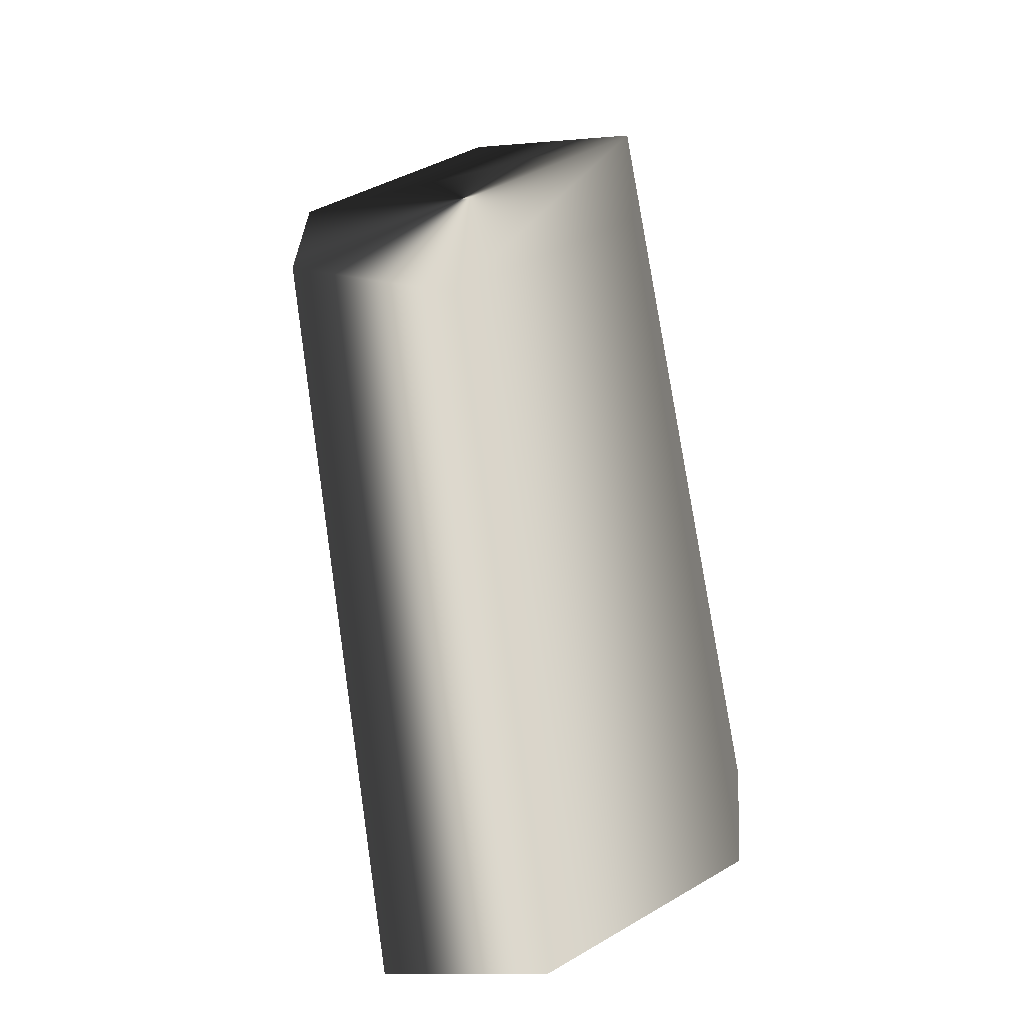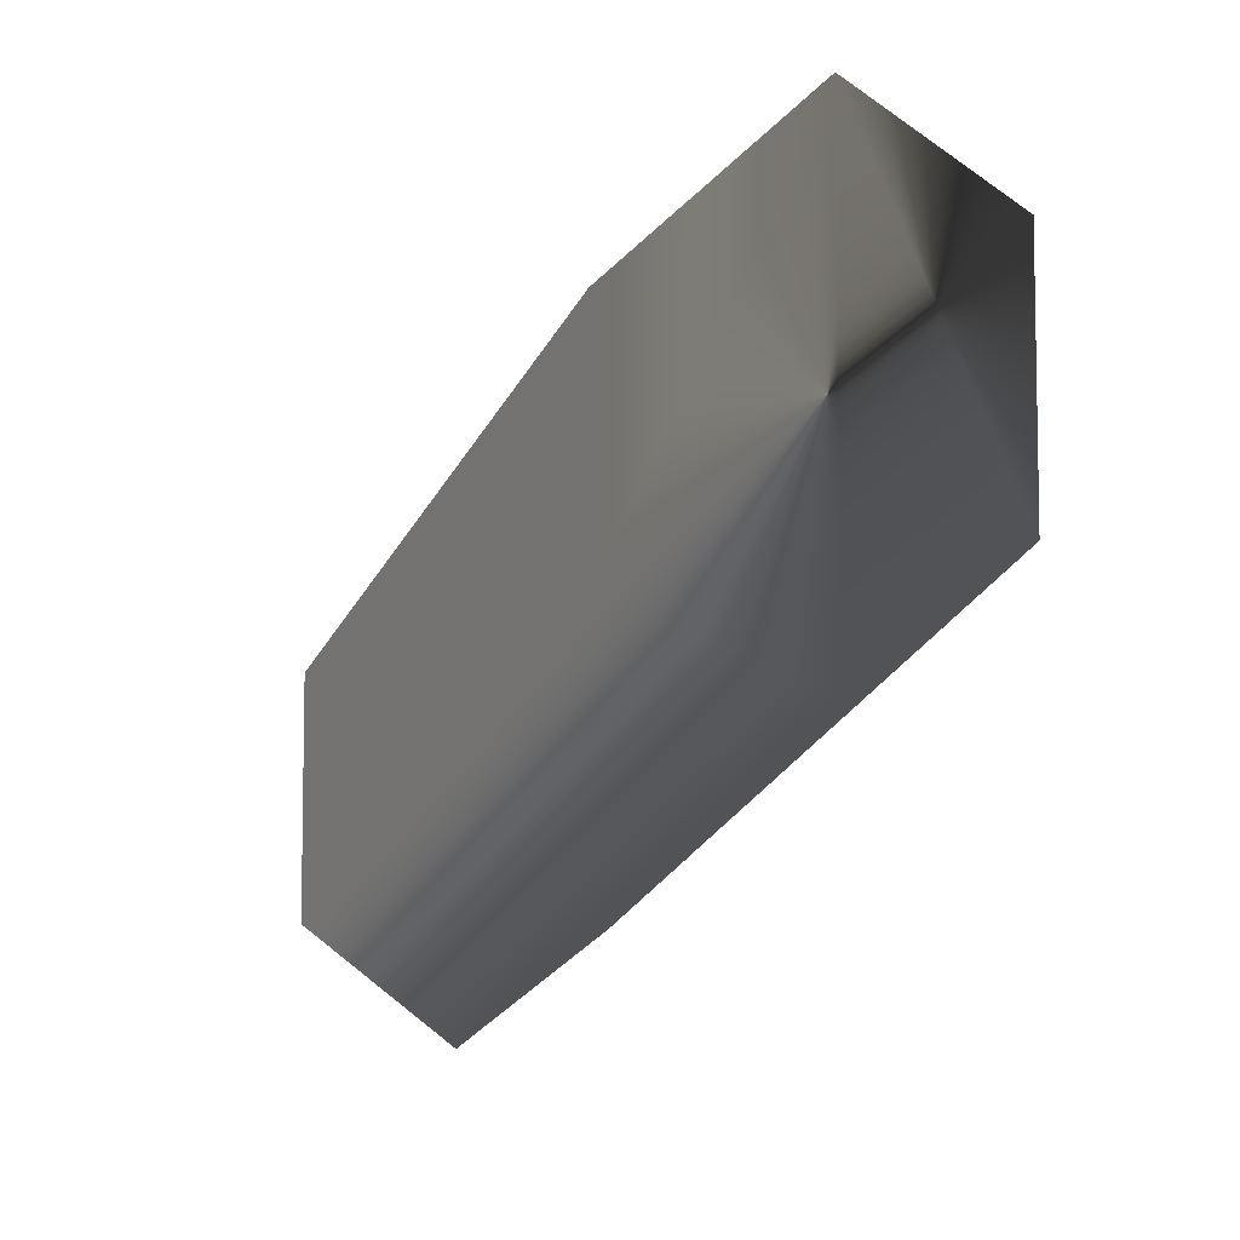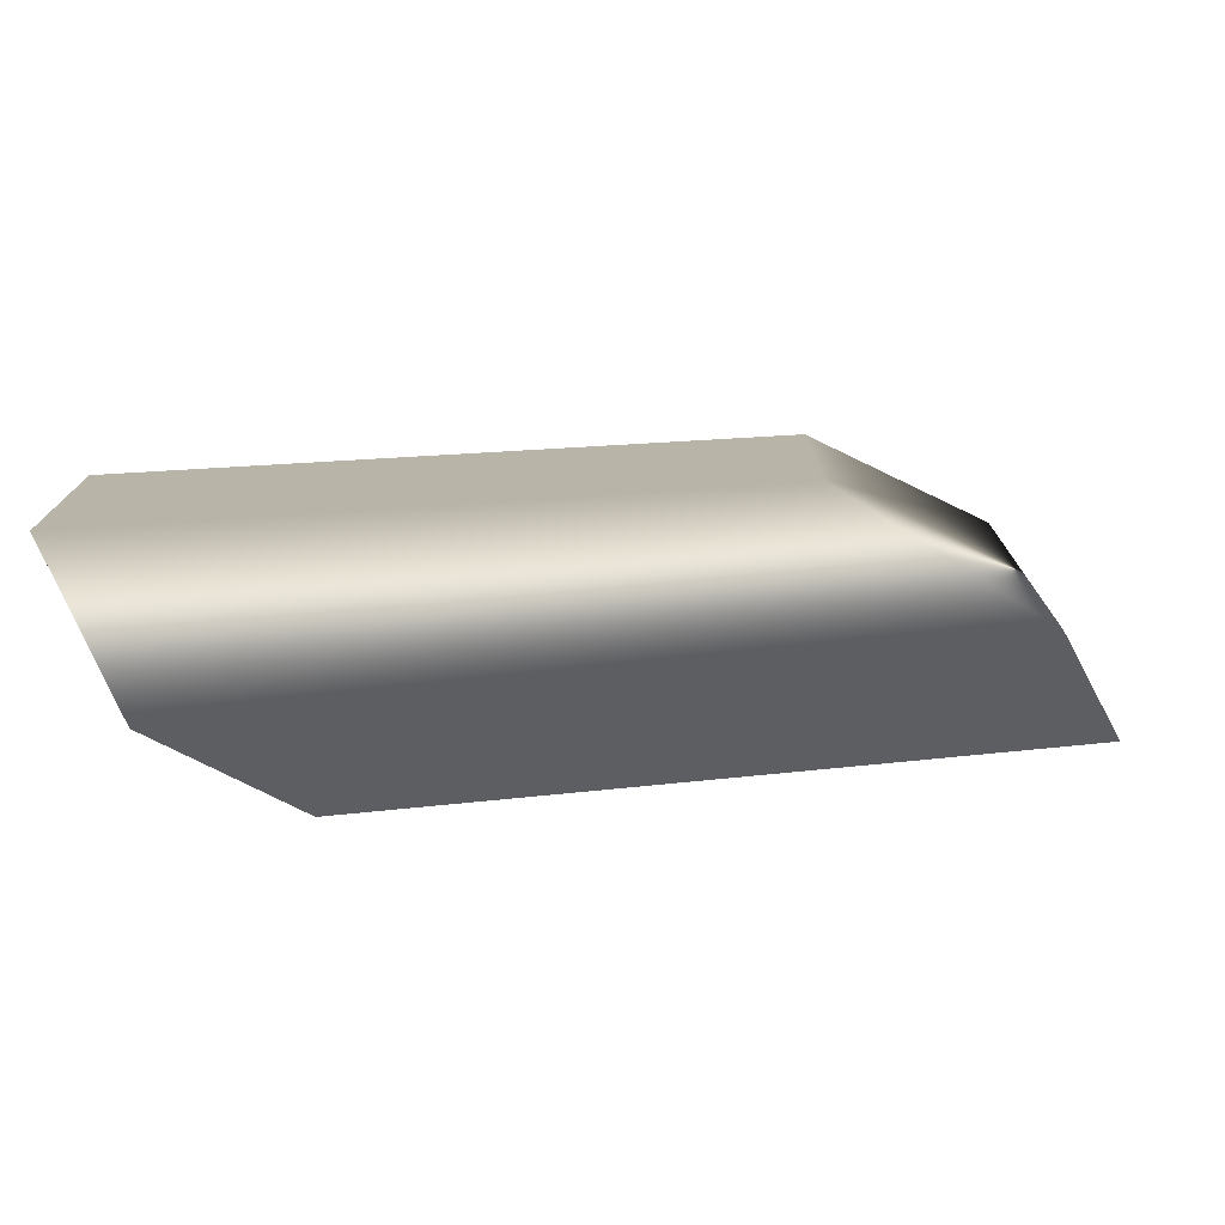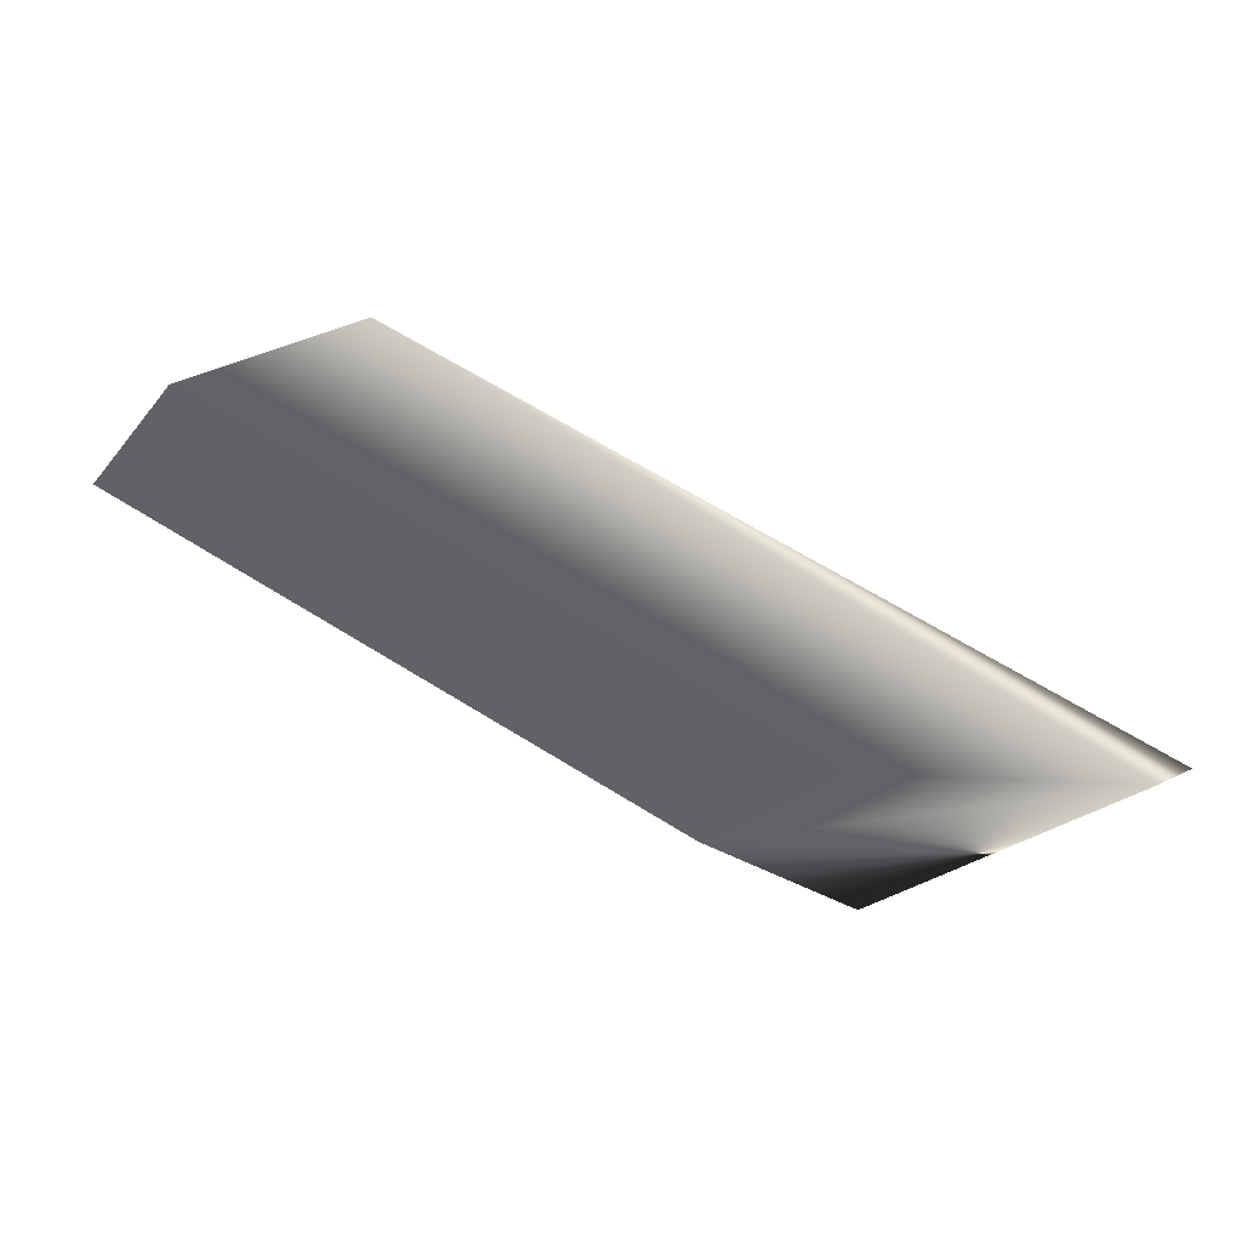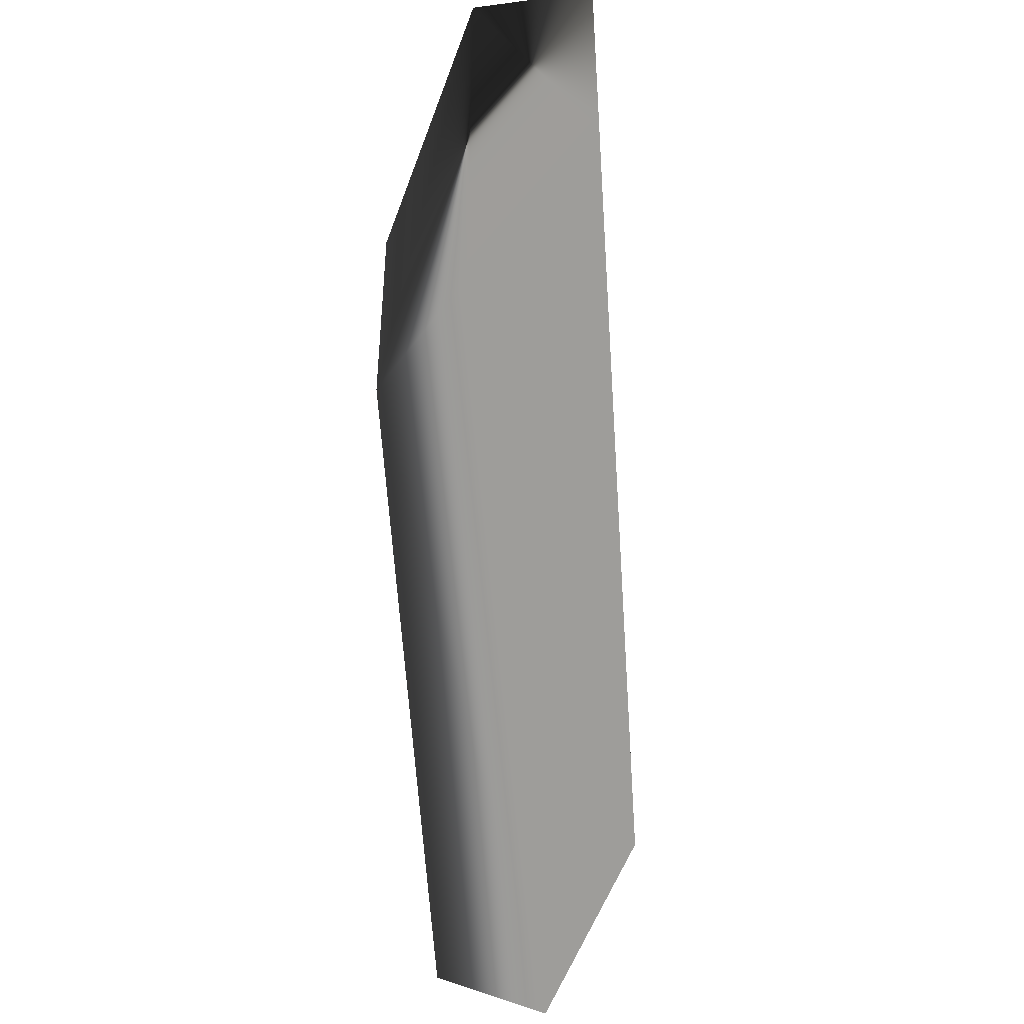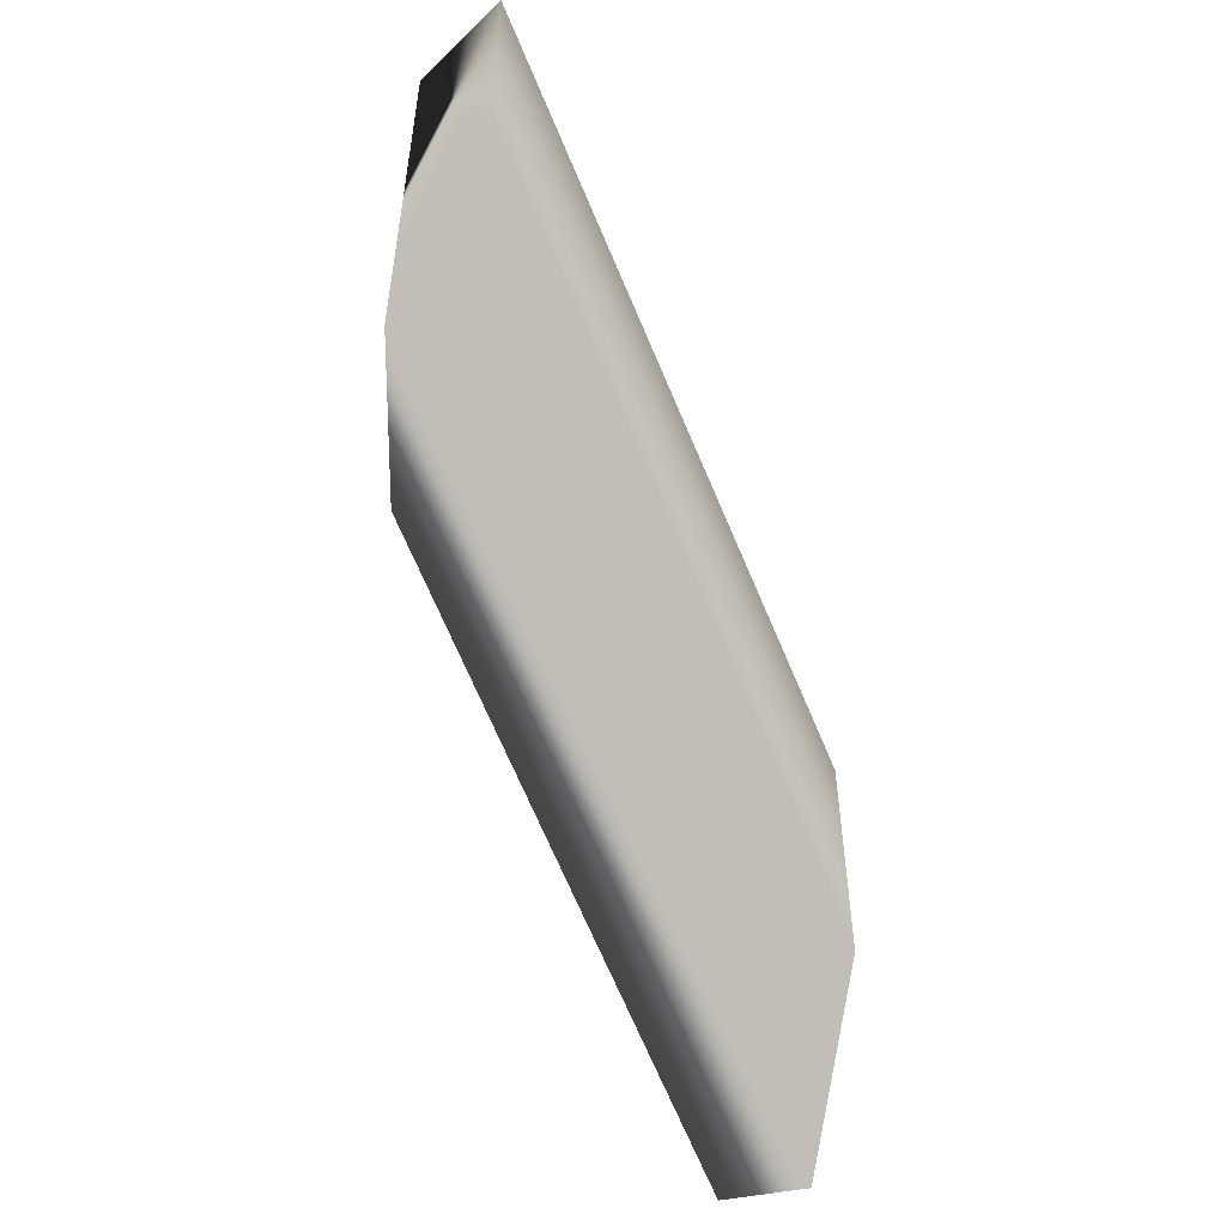
<metadata>
{"format":"obj","ext":"obj","renderer":"f3d","projection":"perspective","resolution":1024,"background":"white","views":[{"elev":42.9,"azim":55.1,"up":"+Y"},{"elev":-7.0,"azim":29.0,"up":"+Z"},{"elev":-77.1,"azim":-34.5,"up":"+Z"},{"elev":-20.4,"azim":-26.4,"up":"+Y"},{"elev":-47.3,"azim":60.7,"up":"+Z"},{"elev":-55.9,"azim":82.4,"up":"+Z"}]}
</metadata>
<code>
v -1.259 1.544 -0.2983
v -1.259 1.544 -0.7792
v -0.2372 0.8532 -0.2915
v -0.2372 0.8532 0.1894
v -0.9714 1.643 -1.013
v 0.2014 0.8165 -0.4684
v -0.9714 1.643 -0.09027
v 0.2014 0.8165 0.4539
v 0.4597 0.9414 -0.2477
v 0.4597 0.9414 0.2332
v -0.9714 1.643 -1.013
v -0.6593 1.674 -0.7892
v 0.4597 0.9414 -0.2477
v 0.2014 0.8165 -0.4684
v -0.6593 1.674 -0.3083
v 0.4597 0.9414 0.2332
v -0.9714 1.643 -0.09027
v 0.2014 0.8165 0.4539
v -1.259 1.544 -0.2983
v -1.259 1.544 -0.7792
g RC_Exhaust_Stack_COL3_R
f 1 2 3
f 1 3 4
f 5 3 2
f 5 6 3
f 4 7 1
f 4 8 7
f 3 6 8
f 3 8 4
f 8 6 9
f 8 9 10
f 11 12 13
f 11 13 14
f 15 13 12
f 11 15 12
f 15 16 13
f 16 15 17
f 11 17 15
f 16 17 18
f 19 17 11
f 19 11 20

</code>
